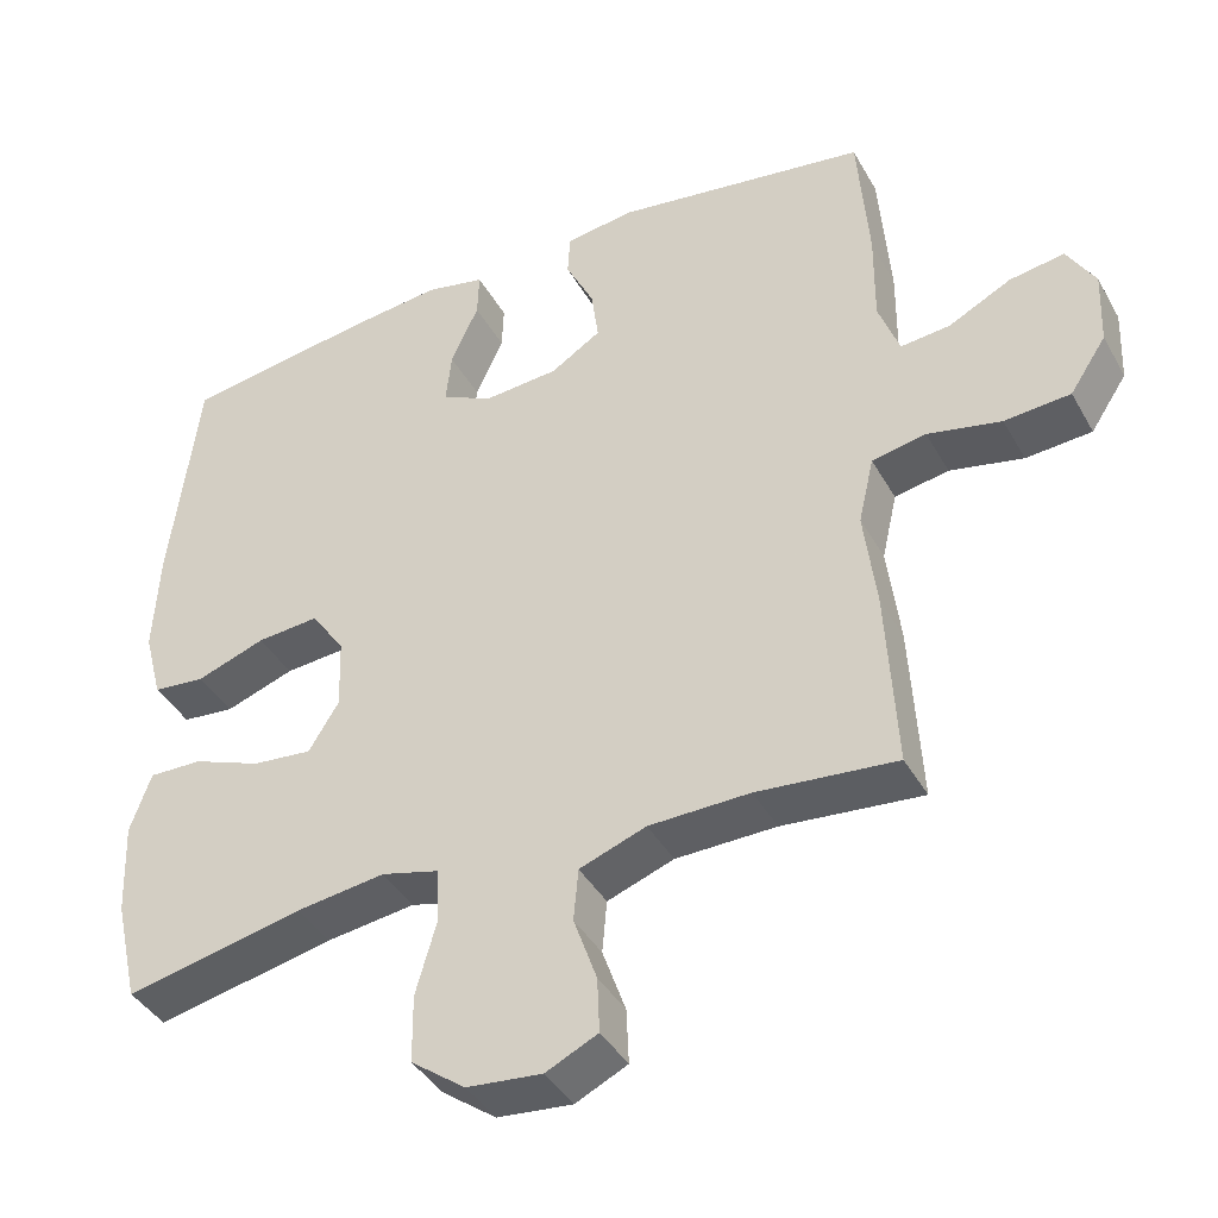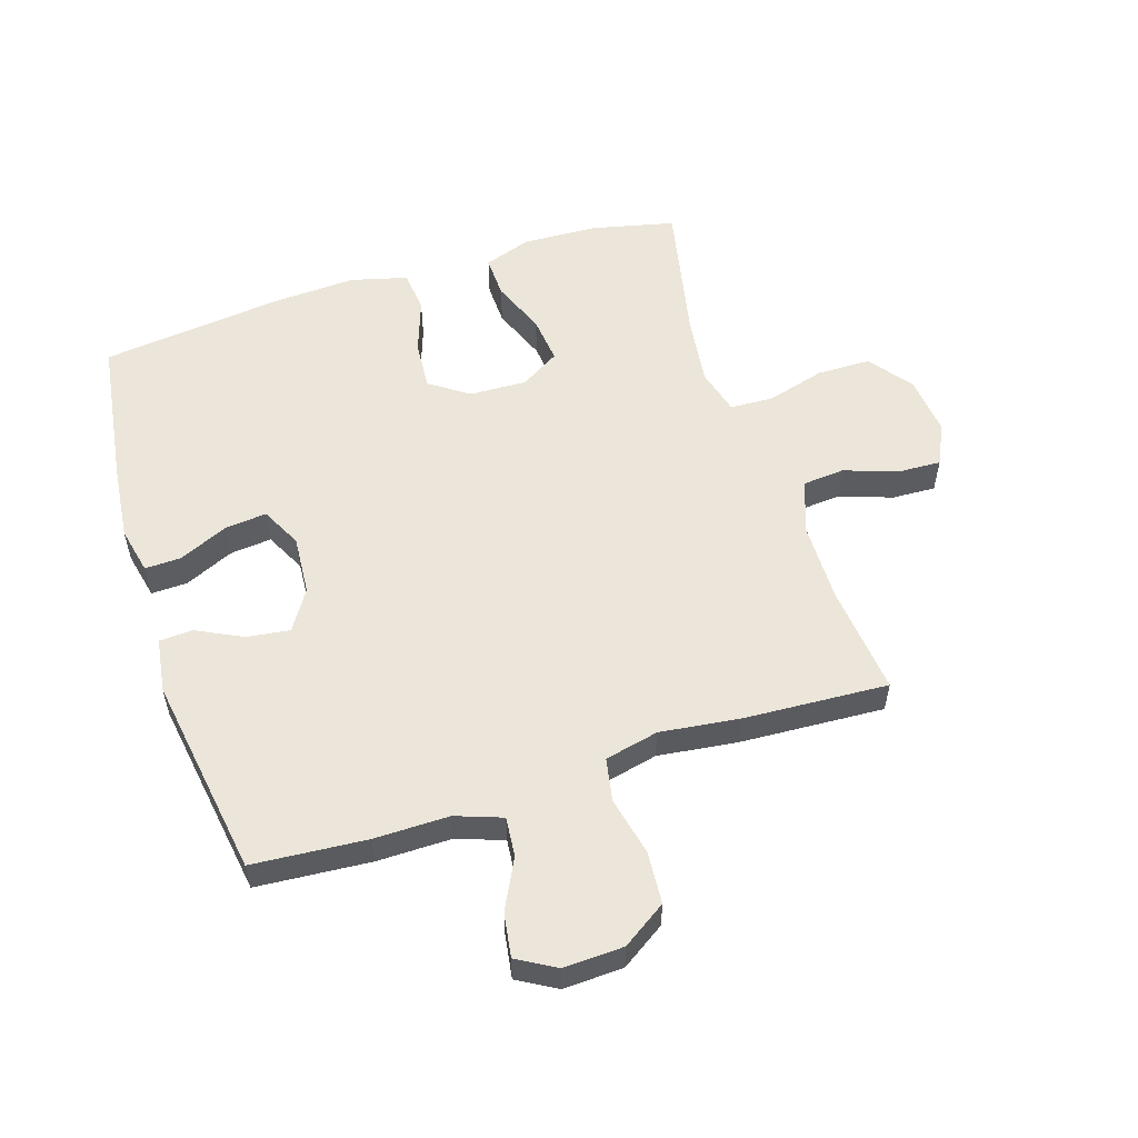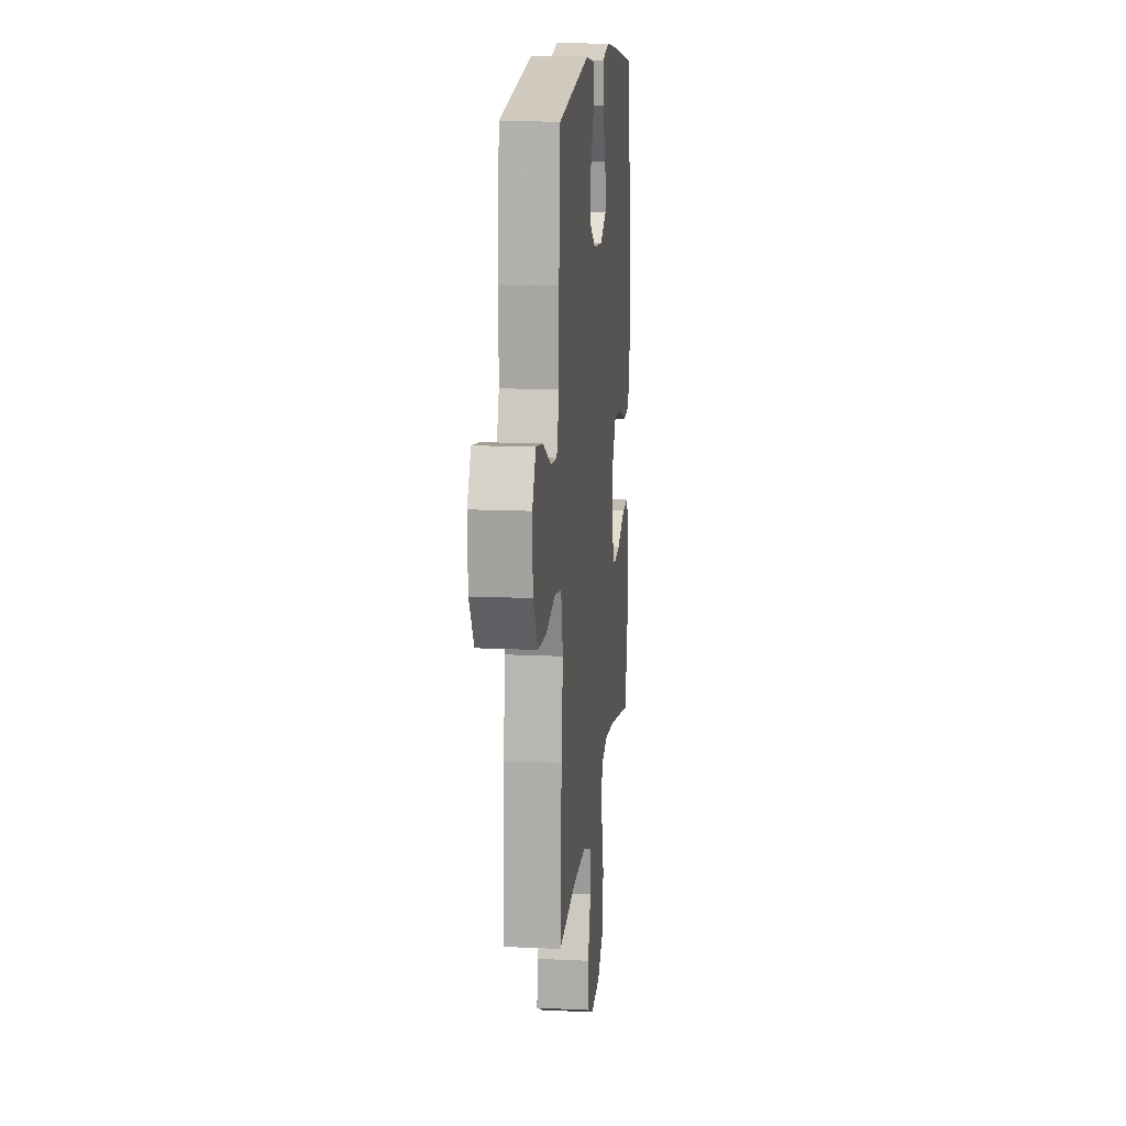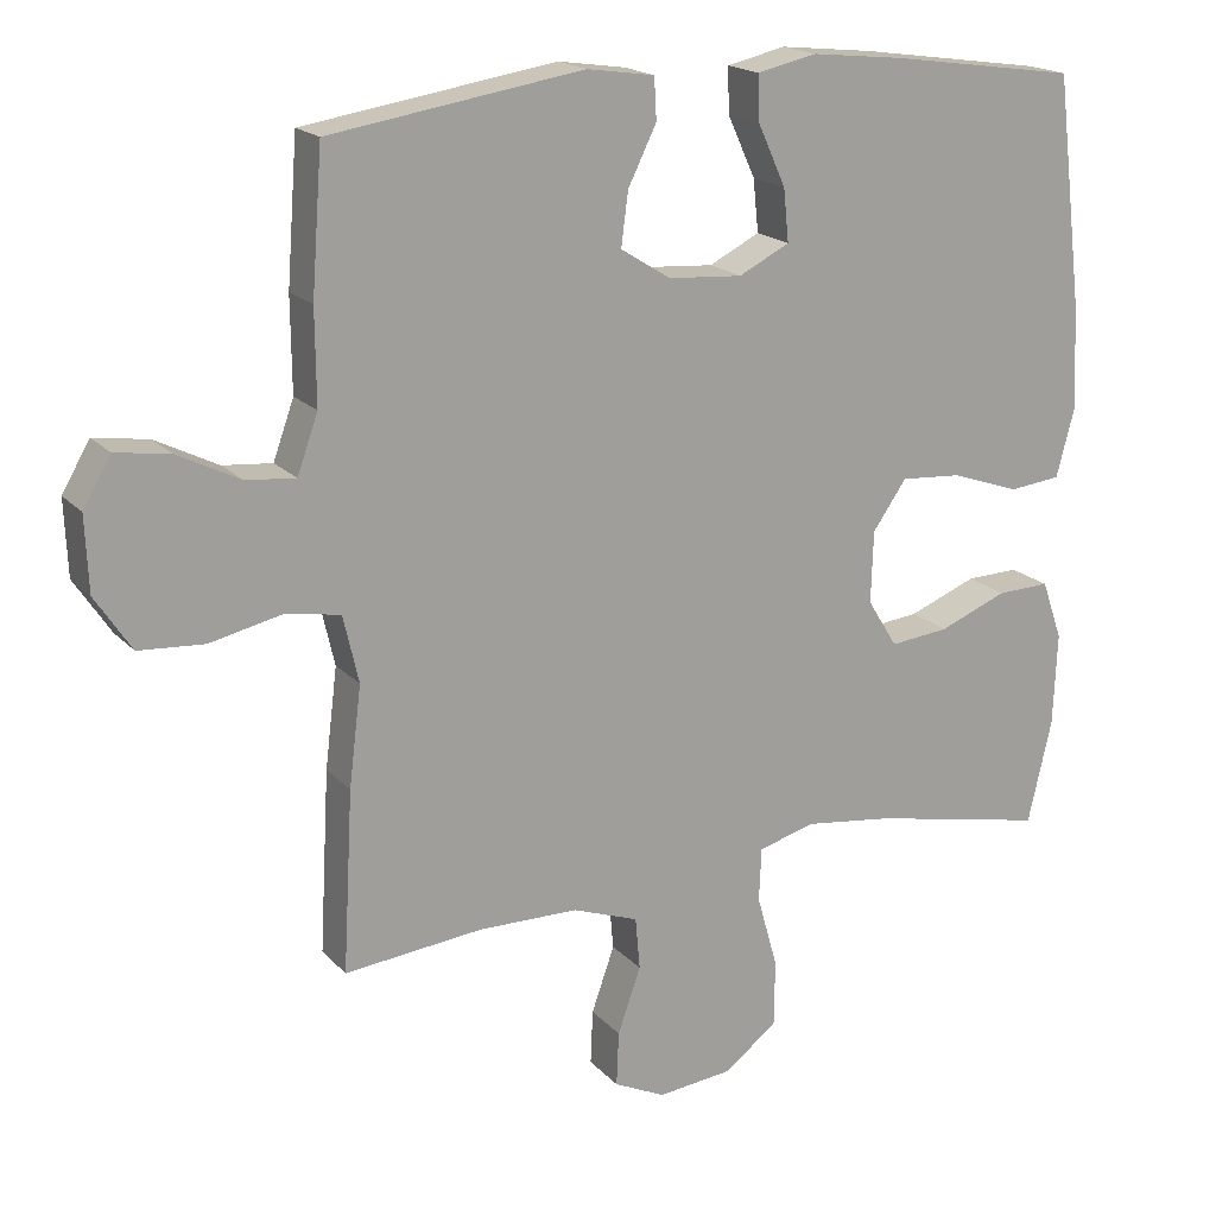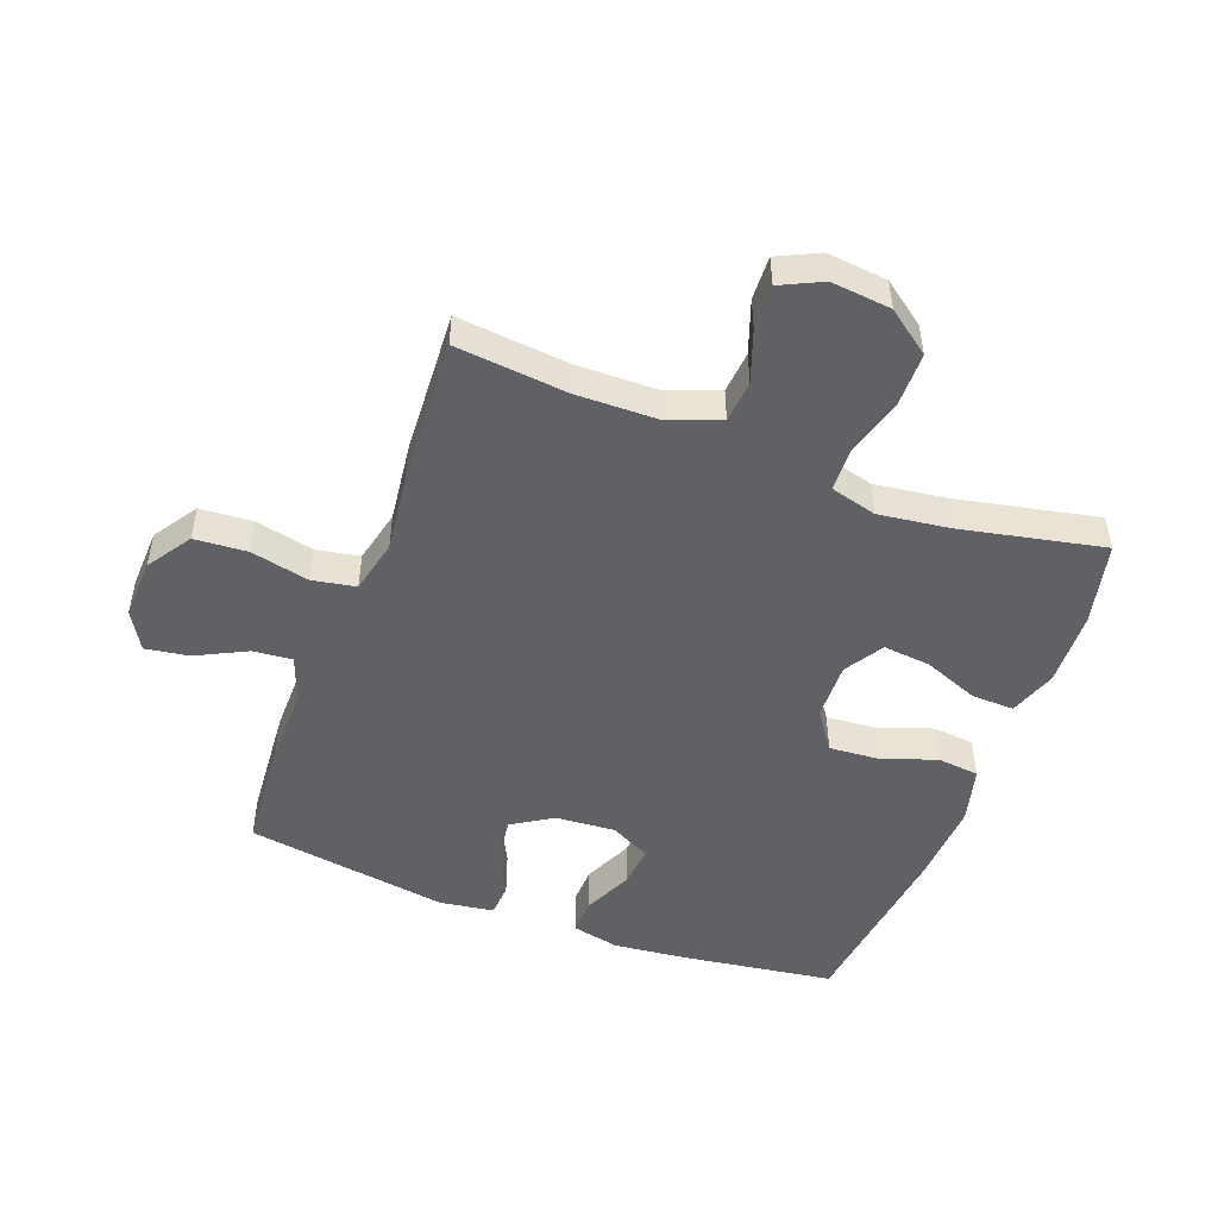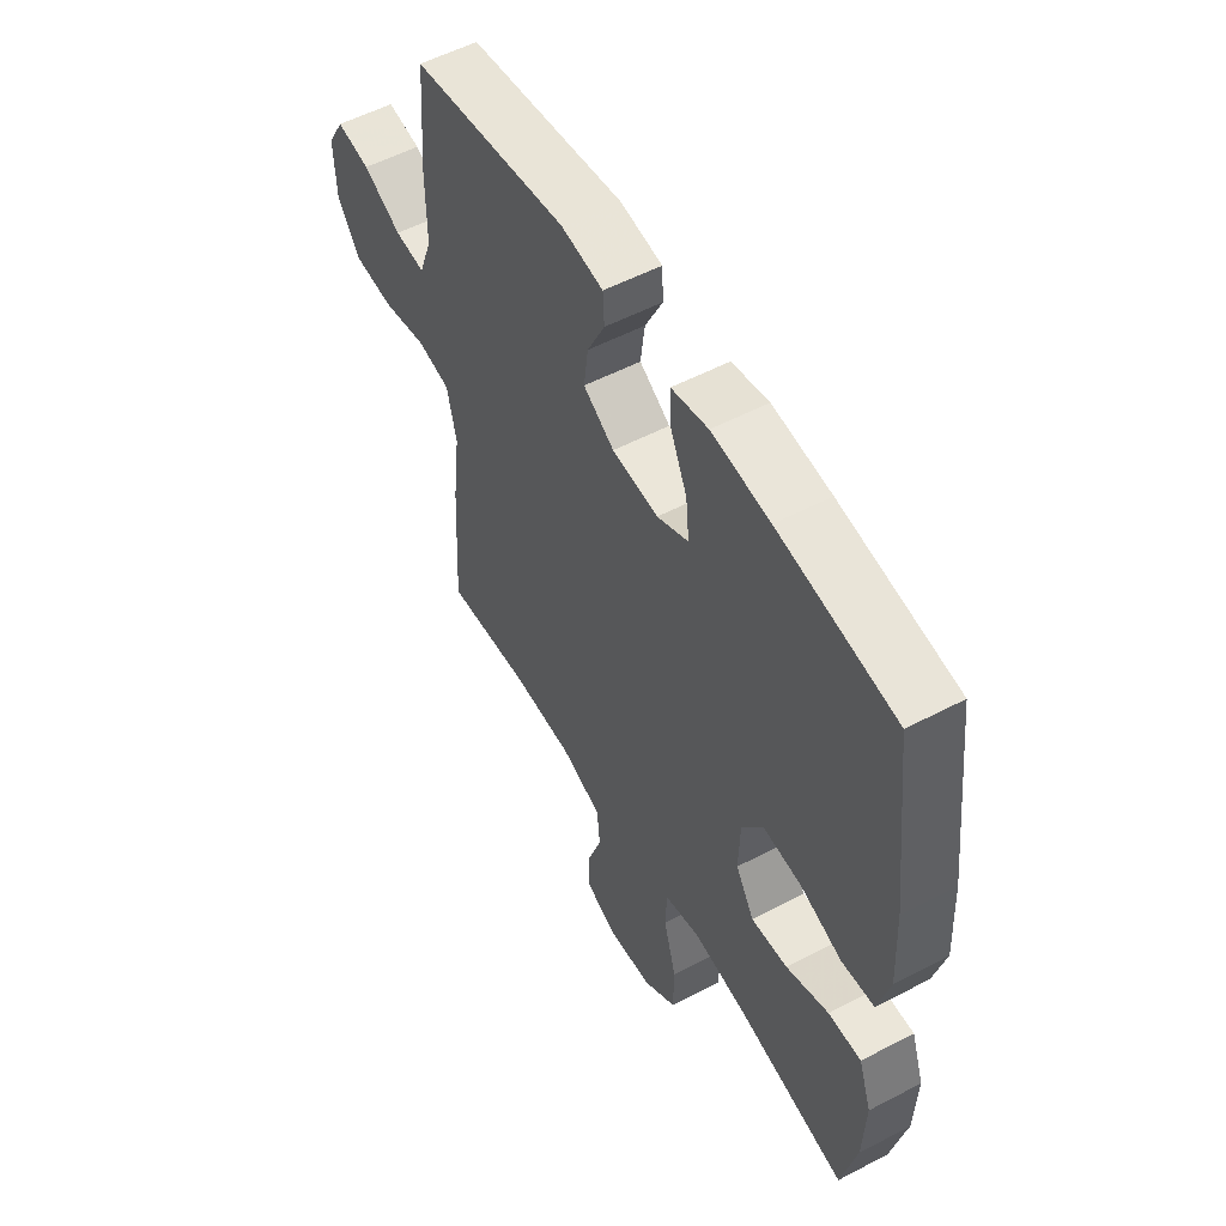
<metadata>
{"format":"obj","ext":"obj","renderer":"f3d","projection":"perspective","resolution":1024,"background":"white","views":[{"elev":-40.8,"azim":27.1,"up":"+Z"},{"elev":55.2,"azim":72.2,"up":"+Y"},{"elev":14.2,"azim":95.8,"up":"+Z"},{"elev":18.4,"azim":151.5,"up":"+Z"},{"elev":-49.3,"azim":159.4,"up":"+Y"},{"elev":54.8,"azim":-119.0,"up":"+Z"}]}
</metadata>
<code>
v 0.5 0.07 -0.5
v 0.32 0.07 -0.482
v 0.19 0.07 -0.484
v 0.104 0.07 -0.515
v 0.098 0.07 -0.583
v 0.128 0.07 -0.668
v 0.131 0.07 -0.739
v 0.064 0.07 -0.771
v -0.033 0.07 -0.761
v -0.103 0.07 -0.709
v -0.104 0.07 -0.622
v -0.077 0.07 -0.527
v -0.08 0.07 -0.457
v -0.155 0.07 -0.437
v -0.27 0.07 -0.452
v -0.5 0.07 -0.5
v -0.531 0.07 -0.365
v -0.536 0.07 -0.244
v -0.509 0.07 -0.167
v -0.44 0.07 -0.169
v -0.351 0.07 -0.204
v -0.274 0.07 -0.212
v -0.235 0.07 -0.149
v -0.238 0.07 -0.056
v -0.282 0.07 0.007
v -0.362 0.07 0.001
v -0.451 0.07 -0.03
v -0.519 0.07 -0.023
v -0.543 0.07 0.068
v -0.536 0.07 0.204
v -0.5 0.07 0.5
v -0.256 0.07 0.535
v -0.134 0.07 0.548
v -0.057 0.07 0.531
v -0.059 0.07 0.472
v -0.095 0.07 0.393
v -0.102 0.07 0.325
v -0.036 0.07 0.292
v 0.061 0.07 0.299
v 0.126 0.07 0.34
v 0.117 0.07 0.409
v 0.08 0.07 0.484
v 0.083 0.07 0.538
v 0.171 0.07 0.551
v 0.5 0.07 0.5
v 0.514 0.07 0.316
v 0.513 0.07 0.195
v 0.54 0.07 0.12
v 0.604 0.07 0.126
v 0.685 0.07 0.167
v 0.756 0.07 0.178
v 0.792 0.07 0.116
v 0.788 0.07 0.019
v 0.741 0.07 -0.052
v 0.656 0.07 -0.058
v 0.561 0.07 -0.037
v 0.491 0.07 -0.05
v 0.471 0.07 -0.137
v 0.487 0.07 -0.266
v 0.5 0 -0.5
v 0.32 0 -0.482
v 0.19 0 -0.484
v 0.104 0 -0.515
v 0.098 0 -0.583
v 0.128 0 -0.668
v 0.131 0 -0.739
v 0.064 0 -0.771
v -0.033 0 -0.761
v -0.103 0 -0.709
v -0.104 0 -0.622
v -0.077 0 -0.527
v -0.08 0 -0.457
v -0.155 0 -0.437
v -0.27 0 -0.452
v -0.5 0 -0.5
v -0.531 0 -0.365
v -0.536 0 -0.244
v -0.509 0 -0.167
v -0.44 0 -0.169
v -0.351 0 -0.204
v -0.274 0 -0.212
v -0.235 0 -0.149
v -0.238 0 -0.056
v -0.282 0 0.007
v -0.362 0 0.001
v -0.451 0 -0.03
v -0.519 0 -0.023
v -0.543 0 0.068
v -0.536 0 0.204
v -0.5 0 0.5
v -0.256 0 0.535
v -0.134 0 0.548
v -0.057 0 0.531
v -0.059 0 0.472
v -0.095 0 0.393
v -0.102 0 0.325
v -0.036 0 0.292
v 0.061 0 0.299
v 0.126 0 0.34
v 0.117 0 0.409
v 0.08 0 0.484
v 0.083 0 0.538
v 0.171 0 0.551
v 0.5 0 0.5
v 0.514 0 0.316
v 0.513 0 0.195
v 0.54 0 0.12
v 0.604 0 0.126
v 0.685 0 0.167
v 0.756 0 0.178
v 0.792 0 0.116
v 0.788 0 0.019
v 0.741 0 -0.052
v 0.656 0 -0.058
v 0.561 0 -0.037
v 0.491 0 -0.05
v 0.471 0 -0.137
v 0.487 0 -0.266
f 58 59 1 2
f 57 58 2 3
f 54 55 56
f 53 54 56
f 52 53 56
f 51 52 56
f 50 51 56
f 49 50 56
f 48 49 56 57
f 57 3 4
f 48 57 4
f 47 48 4
f 45 46 47
f 44 45 47
f 43 44 47
f 42 43 47
f 41 42 47
f 40 41 47
f 39 40 47 4
f 34 35 36
f 33 34 36
f 32 33 36
f 31 32 36
f 30 31 36
f 29 30 36
f 28 29 36
f 27 28 36
f 26 27 36
f 25 26 36 37
f 24 25 37 38
f 19 20 21
f 18 19 21
f 17 18 21
f 16 17 21
f 15 16 21
f 14 15 21 22
f 13 14 22 23
f 10 11 12
f 9 10 12
f 8 9 12
f 7 8 12
f 6 7 12
f 5 6 12
f 5 12 13
f 24 38 39
f 23 24 39
f 13 23 39
f 5 13 39
f 4 5 39
f 61 60 118 117
f 62 61 117 116
f 115 114 113
f 115 113 112
f 115 112 111
f 115 111 110
f 115 110 109
f 115 109 108
f 116 115 108 107
f 63 62 116
f 63 116 107
f 63 107 106
f 106 105 104
f 106 104 103
f 106 103 102
f 106 102 101
f 106 101 100
f 106 100 99
f 63 106 99 98
f 95 94 93
f 95 93 92
f 95 92 91
f 95 91 90
f 95 90 89
f 95 89 88
f 95 88 87
f 95 87 86
f 95 86 85
f 96 95 85 84
f 97 96 84 83
f 80 79 78
f 80 78 77
f 80 77 76
f 80 76 75
f 80 75 74
f 81 80 74 73
f 82 81 73 72
f 71 70 69
f 71 69 68
f 71 68 67
f 71 67 66
f 71 66 65
f 71 65 64
f 72 71 64
f 98 97 83
f 98 83 82
f 98 82 72
f 98 72 64
f 98 64 63
f 1 60 61 2
f 2 61 62 3
f 3 62 63 4
f 4 63 64 5
f 5 64 65 6
f 6 65 66 7
f 7 66 67 8
f 8 67 68 9
f 9 68 69 10
f 10 69 70 11
f 11 70 71 12
f 12 71 72 13
f 13 72 73 14
f 14 73 74 15
f 15 74 75 16
f 16 75 76 17
f 17 76 77 18
f 18 77 78 19
f 19 78 79 20
f 20 79 80 21
f 21 80 81 22
f 22 81 82 23
f 23 82 83 24
f 24 83 84 25
f 25 84 85 26
f 26 85 86 27
f 27 86 87 28
f 28 87 88 29
f 29 88 89 30
f 30 89 90 31
f 31 90 91 32
f 32 91 92 33
f 33 92 93 34
f 34 93 94 35
f 35 94 95 36
f 36 95 96 37
f 37 96 97 38
f 38 97 98 39
f 39 98 99 40
f 40 99 100 41
f 41 100 101 42
f 42 101 102 43
f 43 102 103 44
f 44 103 104 45
f 45 104 105 46
f 46 105 106 47
f 47 106 107 48
f 48 107 108 49
f 49 108 109 50
f 50 109 110 51
f 51 110 111 52
f 52 111 112 53
f 53 112 113 54
f 54 113 114 55
f 55 114 115 56
f 56 115 116 57
f 57 116 117 58
f 58 117 118 59
f 59 118 60 1

</code>
